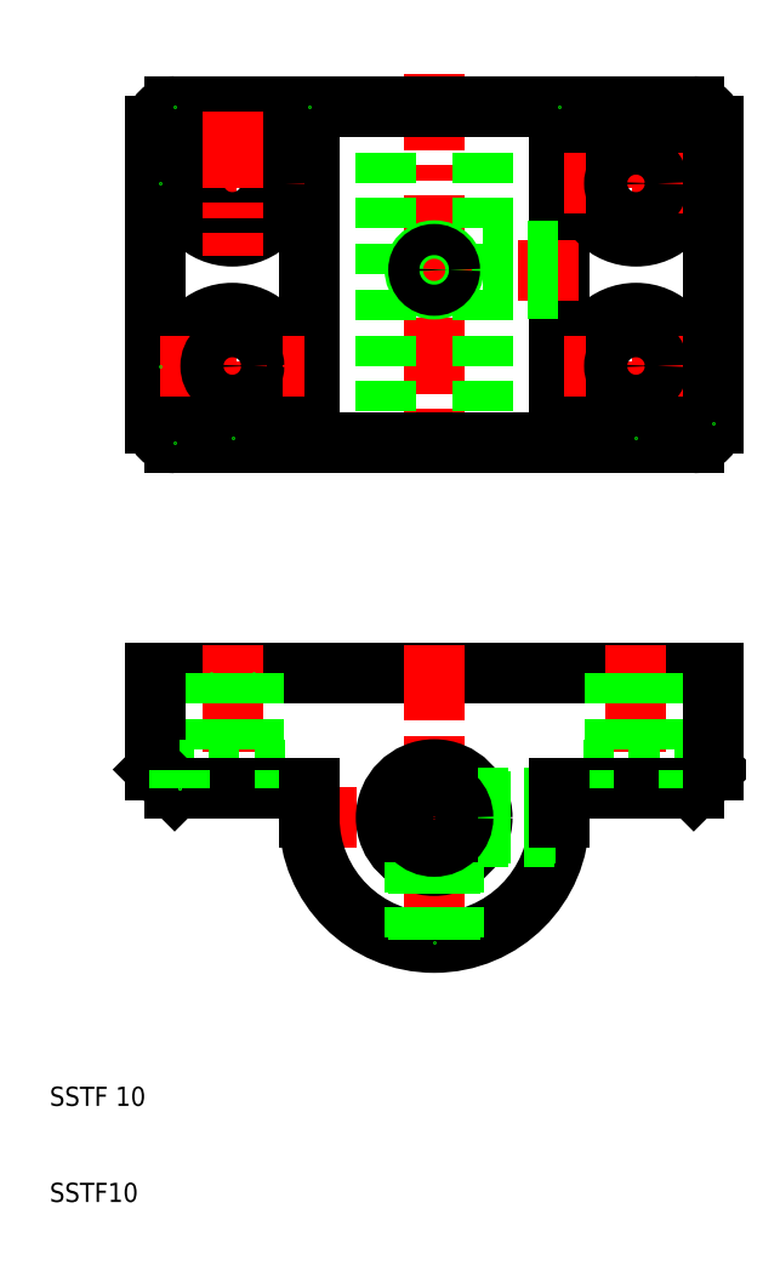
<metadata>
{"format":"dxf","ext":"dxf","renderer":"ezdxf+matplotlib","layout":"modelspace","background":"white","min_lineweight":24,"dpi":150}
</metadata>
<code>
0
SECTION
2
ENTITIES
0
ARC
8
0
10
77
20
122
30
0
40
2
50
0
51
90
0
ARC
8
0
10
77
20
91
30
0
40
2
50
270
51
0
0
LINE
8
0
10
77
20
53
30
0
11
79
21
55
31
0
0
LINE
8
0
10
21
20
65
30
0
11
79
21
65
31
0
0
LINE
8
CENTER
10
29
20
68
30
0
11
29
21
50
31
0
0
LINE
8
CENTER
10
71
20
68
30
0
11
71
21
50
31
0
0
LINE
8
CENTER
10
50
20
68
30
0
11
50
21
34
31
0
0
LINE
8
0
10
31.25
20
65
30
0
11
31.25
21
55
31
0
0
LINE
8
0
10
26.75
20
65
30
0
11
26.75
21
55
31
0
0
LINE
8
0
10
73.25
20
65
30
0
11
73.25
21
55
31
0
0
LINE
8
0
10
68.75
20
65
30
0
11
68.75
21
55
31
0
0
LINE
8
0
10
21
20
65
30
0
11
21
21
55
31
0
0
TEXT
8
0
10
10
20
10
30
0
40
2
1
SSTF10
0
TEXT
8
0
10
10
20
20
30
0
40
2
1
SSTF 10
0
LINE
8
CENTER
10
34
20
50
30
0
11
66
21
50
31
0
0
CIRCLE
8
0
10
50
20
50
30
0
40
5
0
ARC
8
0
10
50
20
50
30
0
40
13
50
180
51
0
0
LINE
8
0
10
34.5
20
55
30
0
11
23.5
21
55
31
0
0
LINE
8
0
10
23
20
53
30
0
11
37
21
53
31
0
0
LINE
8
0
10
21
20
55
30
0
11
23
21
53
31
0
0
LINE
8
0
10
23.5
20
55
30
0
11
23.5
21
53
31
0
0
POINT
8
0
10
23.5
20
53
30
0
0
POINT
8
0
10
23.5
20
53
30
0
0
LINE
8
0
10
34.5
20
55
30
0
11
34.5
21
53
31
0
0
POINT
8
0
10
34.5
20
53
30
0
0
LINE
8
0
10
37
20
53
30
0
11
37
21
50
31
0
0
POINT
8
0
10
37
20
53
30
0
0
LINE
8
0
10
54.73
20
48.38
30
0
11
62.9
21
48.38
31
0
0
LINE
8
0
10
54.73
20
51.62
30
0
11
62.9
21
51.62
31
0
0
LINE
8
0
10
54.58
20
48
30
0
11
62.85
21
48
31
0
0
LINE
8
0
10
54.58
20
52
30
0
11
62.85
21
52
31
0
0
LINE
8
0
10
52
20
45.42
30
0
11
52
21
37.15
31
0
0
LINE
8
0
10
51.62
20
45.27
30
0
11
51.62
21
37.1
31
0
0
LINE
8
0
10
48
20
45.42
30
0
11
48
21
37.15
31
0
0
LINE
8
0
10
48.38
20
45.27
30
0
11
48.38
21
37.1
31
0
0
POINT
8
0
10
50
20
37
30
0
0
CIRCLE
8
0
10
50
20
50
30
0
40
3
0
LINE
8
0
10
65.5
20
55
30
0
11
76.5
21
55
31
0
0
LINE
8
0
10
63
20
53
30
0
11
77
21
53
31
0
0
LINE
8
0
10
65.5
20
55
30
0
11
65.5
21
53
31
0
0
POINT
8
0
10
63
20
53
30
0
0
LINE
8
0
10
63
20
53
30
0
11
63
21
50
31
0
0
LINE
8
0
10
76.5
20
55
30
0
11
76.5
21
53
31
0
0
POINT
8
0
10
76.5
20
53
30
0
0
LINE
8
CENTER
10
50
20
127.4
30
0
11
50
21
86
31
0
0
LINE
8
CENTER
10
71
20
89.5
30
0
11
71
21
104.5
31
0
0
LINE
8
CENTER
10
29
20
89.5
30
0
11
29
21
104.5
31
0
0
LINE
8
0
10
45
20
124
30
0
11
45
21
89
31
0
0
LINE
8
0
10
55
20
124
30
0
11
55
21
89
31
0
0
LINE
8
0
10
21
20
122
30
0
11
21
21
91
31
0
0
LINE
8
0
10
63
20
124
30
0
11
63
21
89
31
0
0
LINE
8
0
10
37
20
124
30
0
11
37
21
89
31
0
0
CIRCLE
8
0
10
71
20
97
30
0
40
5.5
0
CIRCLE
8
0
10
29
20
97
30
0
40
5.5
0
LINE
8
0
10
23
20
89
30
0
11
77
21
89
31
0
0
POINT
8
0
10
26.75
20
65
30
0
0
POINT
8
0
10
31.25
20
65
30
0
0
LINE
8
CENTER
10
21.5
20
97
30
0
11
36.5
21
97
31
0
0
CIRCLE
8
0
10
29
20
97
30
0
40
2.25
0
ARC
8
0
10
23
20
91
30
0
40
2
50
180
51
270
0
POINT
8
0
10
23
20
89
30
0
0
POINT
8
0
10
29
20
89.5
30
0
0
POINT
8
0
10
21
20
91
30
0
0
POINT
8
0
10
21.5
20
97
30
0
0
POINT
8
0
10
71
20
89.5
30
0
0
POINT
8
0
10
77
20
89
30
0
0
POINT
8
0
10
77
20
89
30
0
0
LINE
8
CENTER
10
78.5
20
97
30
0
11
63.5
21
97
31
0
0
CIRCLE
8
0
10
71
20
97
30
0
40
2.25
0
LINE
8
0
10
23
20
124
30
0
11
77
21
124
31
0
0
LINE
8
CENTER
10
21.5
20
116
30
0
11
36.5
21
116
31
0
0
CIRCLE
8
0
10
29
20
116
30
0
40
2.25
0
CIRCLE
8
0
10
29
20
116
30
0
40
5.5
0
LINE
8
CENTER
10
29
20
123.5
30
0
11
29
21
108.5
31
0
0
ARC
8
0
10
23
20
122
30
0
40
2
50
90
51
180
0
POINT
8
0
10
21.5
20
116
30
0
0
POINT
8
0
10
23
20
124
30
0
0
POINT
8
0
10
37
20
124
30
0
0
LINE
8
CENTER
10
46
20
107
30
0
11
65
21
107
31
0
0
LINE
8
0
10
55
20
105
30
0
11
63
21
105
31
0
0
LINE
8
0
10
55
20
109
30
0
11
63
21
109
31
0
0
LINE
8
0
10
55
20
105.4
30
0
11
63
21
105.4
31
0
0
LINE
8
0
10
55
20
108.6
30
0
11
63
21
108.6
31
0
0
CIRCLE
8
0
10
50
20
107
30
0
40
2
0
CIRCLE
8
0
10
50
20
107
30
0
40
1.621
0
LINE
8
CENTER
10
71
20
123.5
30
0
11
71
21
108.5
31
0
0
CIRCLE
8
0
10
71
20
116
30
0
40
5.5
0
LINE
8
CENTER
10
78.5
20
116
30
0
11
63.5
21
116
31
0
0
CIRCLE
8
0
10
71
20
116
30
0
40
2.25
0
POINT
8
0
10
63
20
124
30
0
0
LINE
8
0
10
79
20
65
30
0
11
79
21
55
31
0
0
LINE
8
0
10
79
20
122
30
0
11
79
21
91
31
0
0
POINT
8
0
10
79
20
65
30
0
0
POINT
8
0
10
79
20
65
30
0
0
POINT
8
0
10
79
20
65
30
0
0
POINT
8
0
10
79
20
91
30
0
0
ENDSEC
0
EOF

</code>
